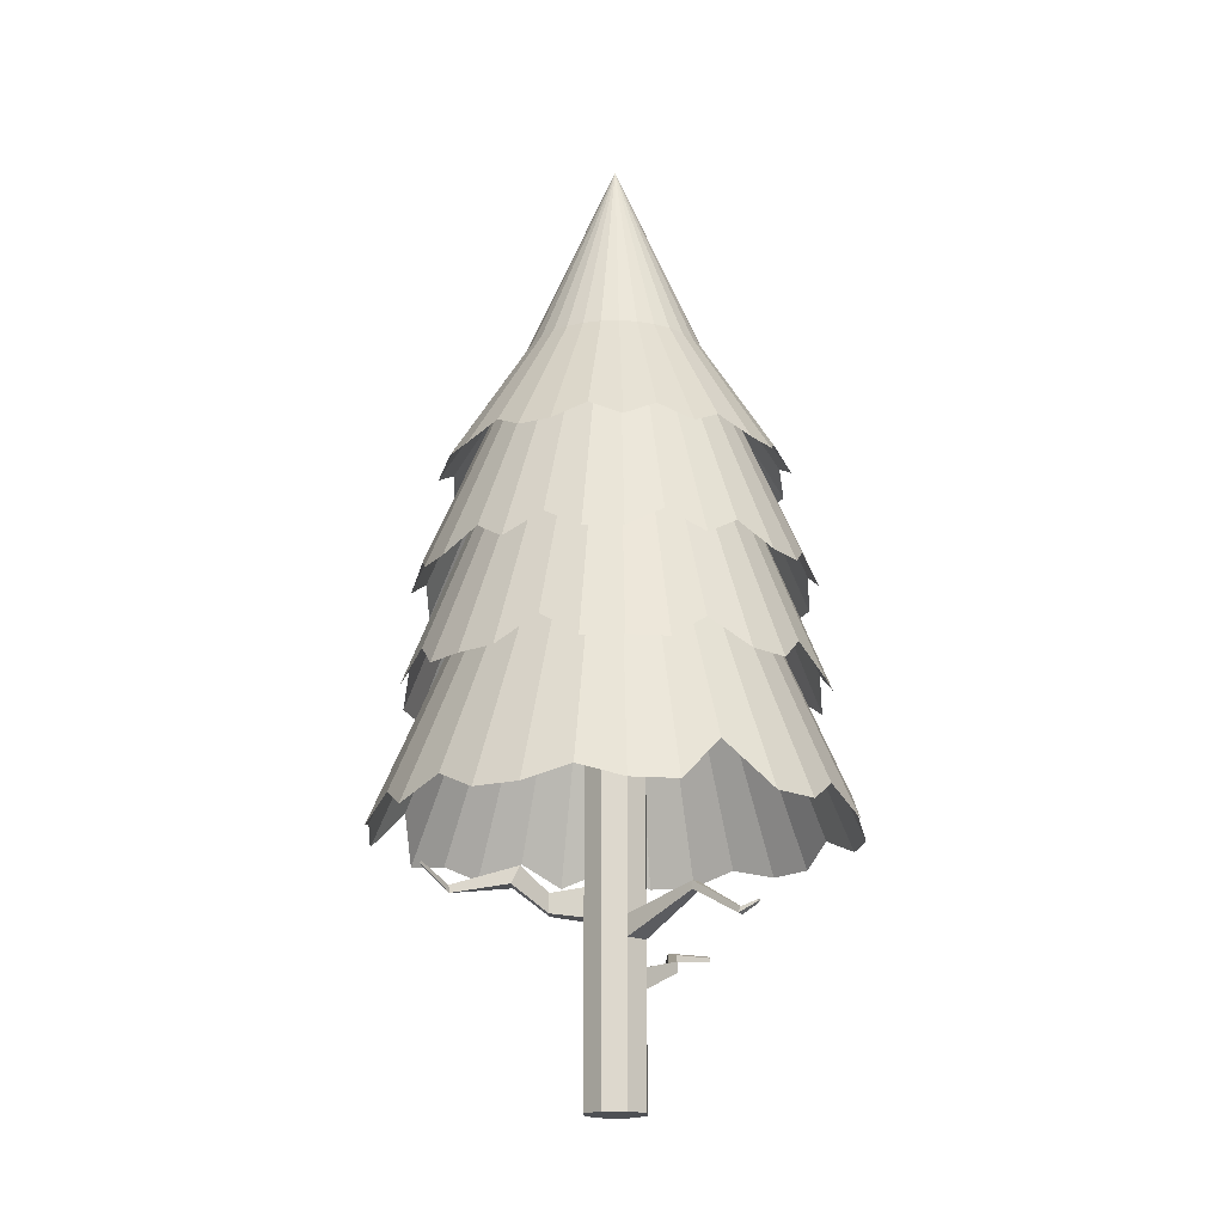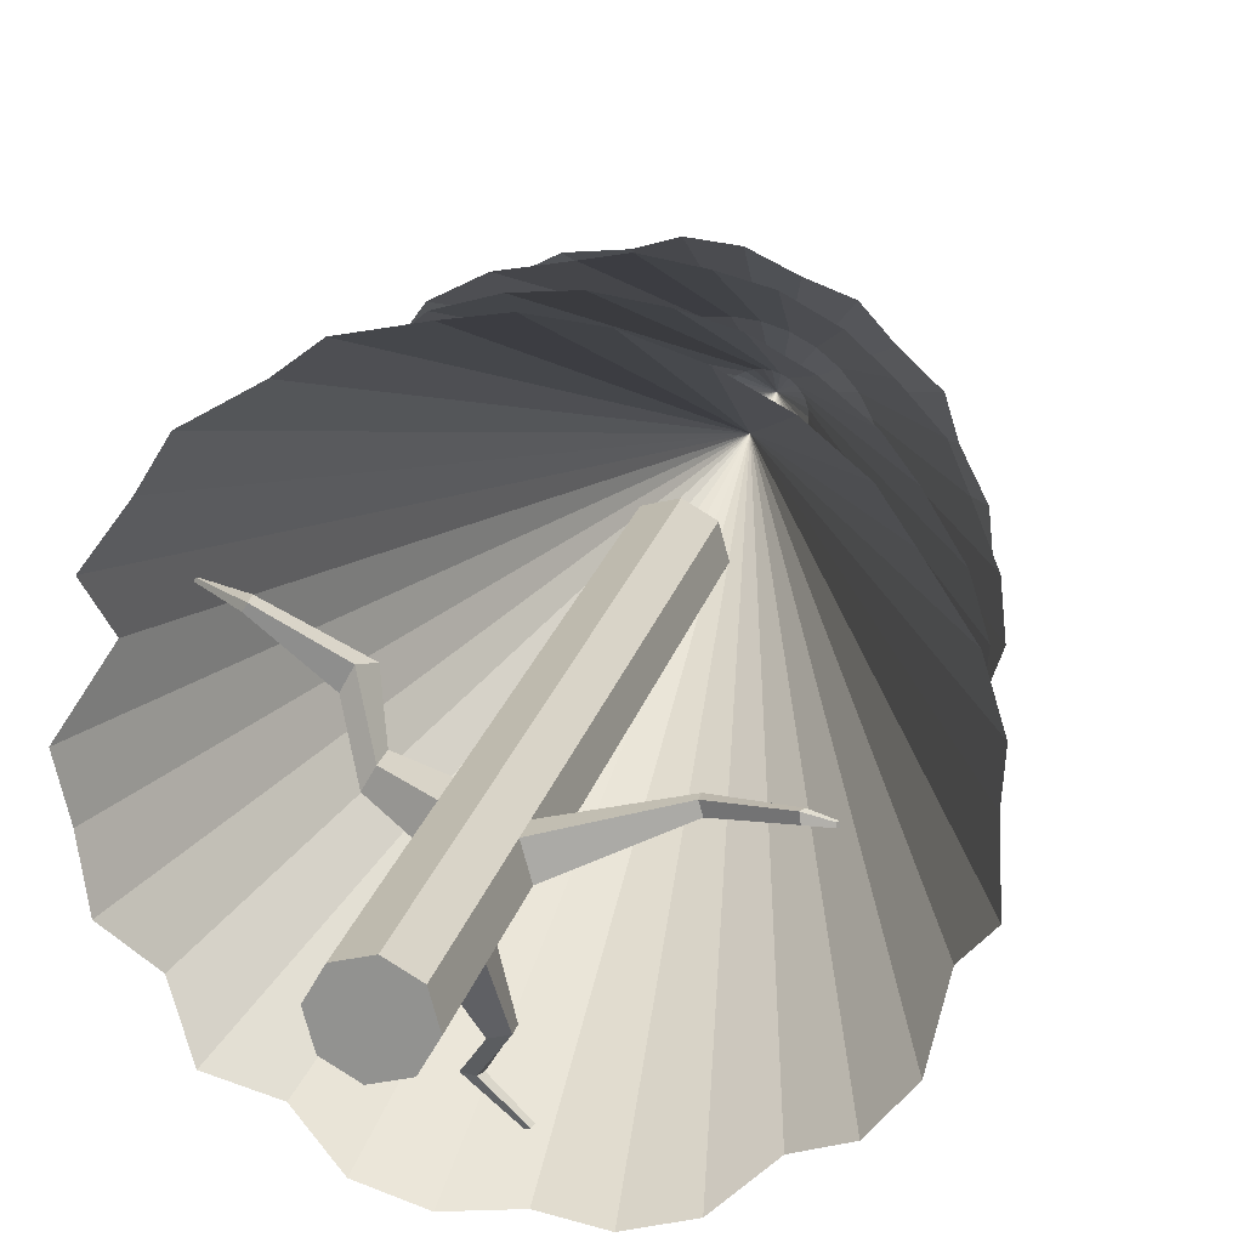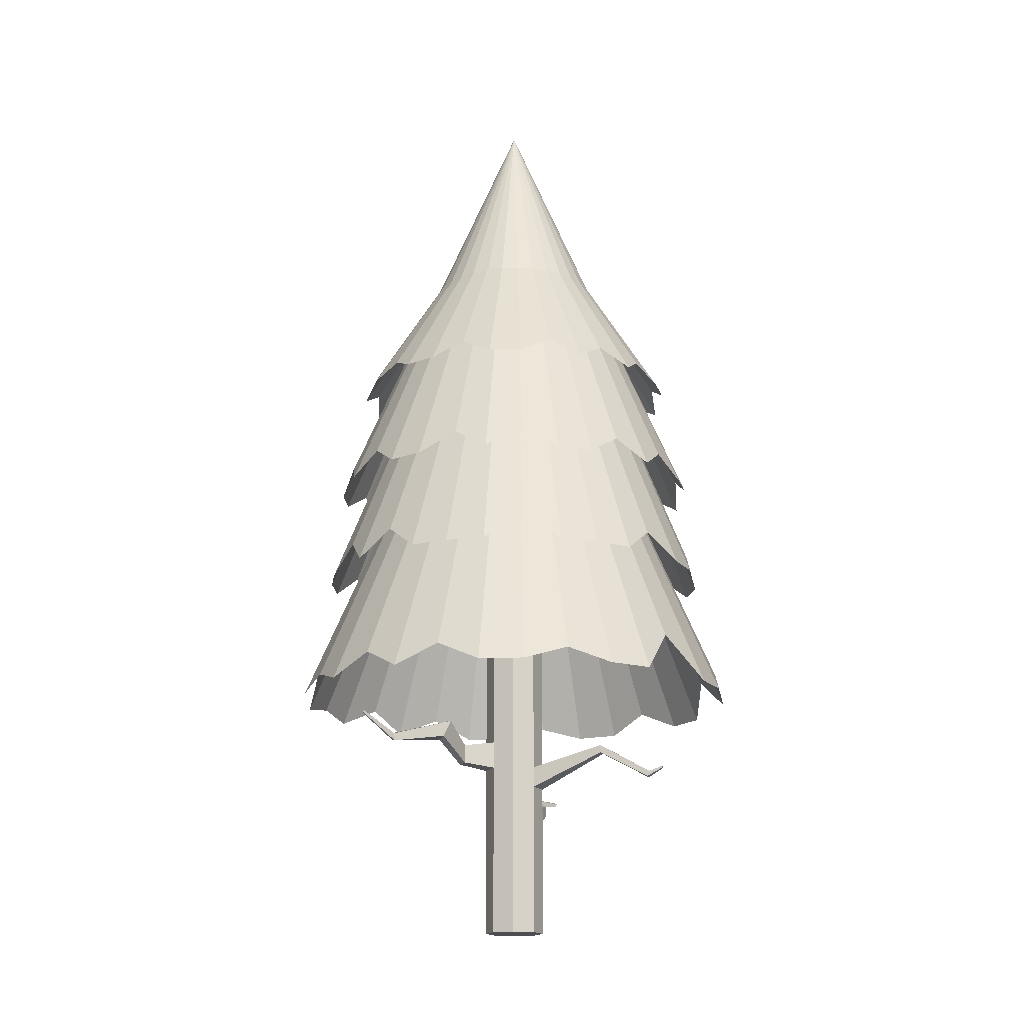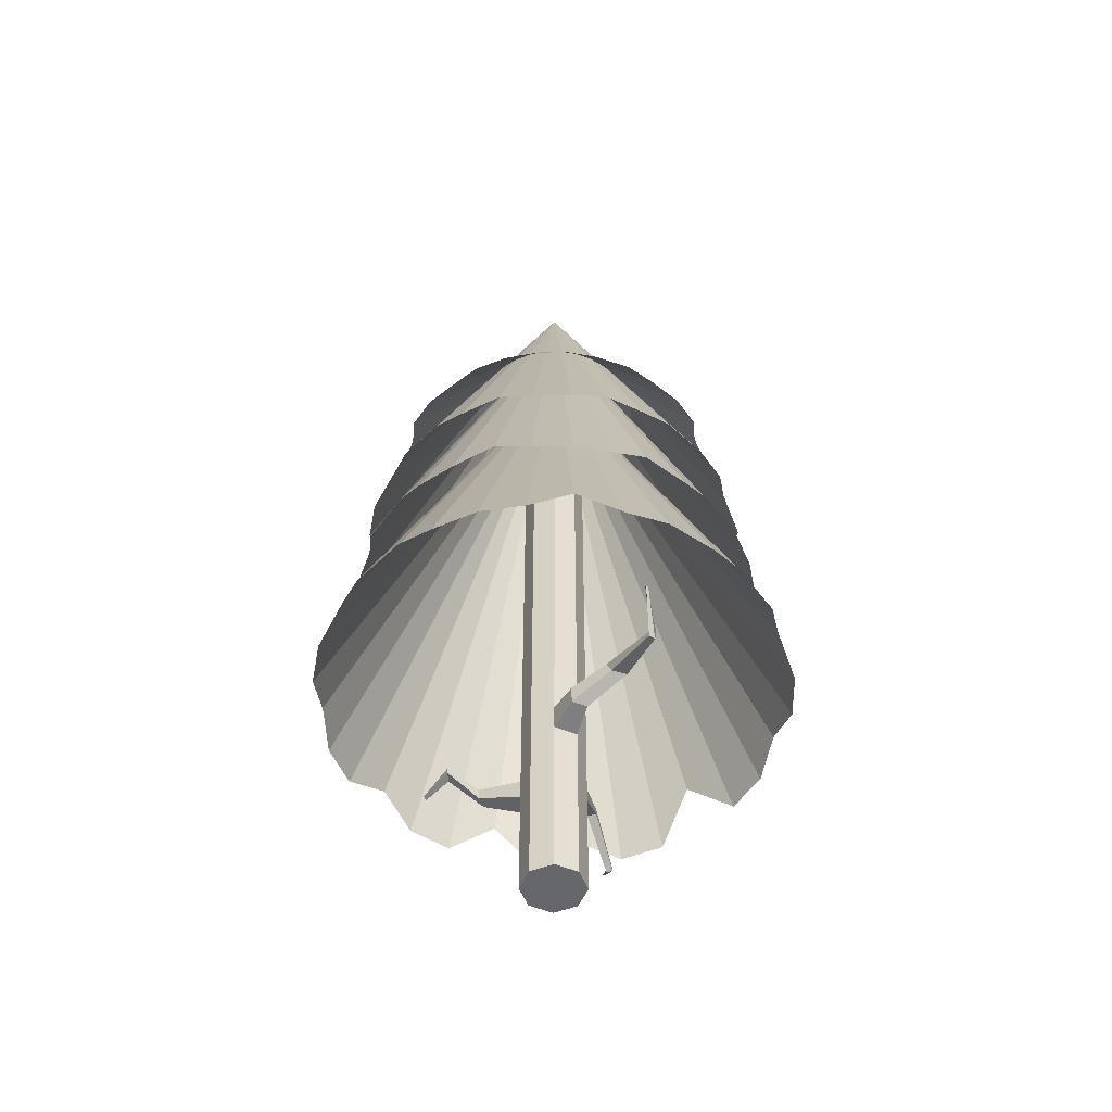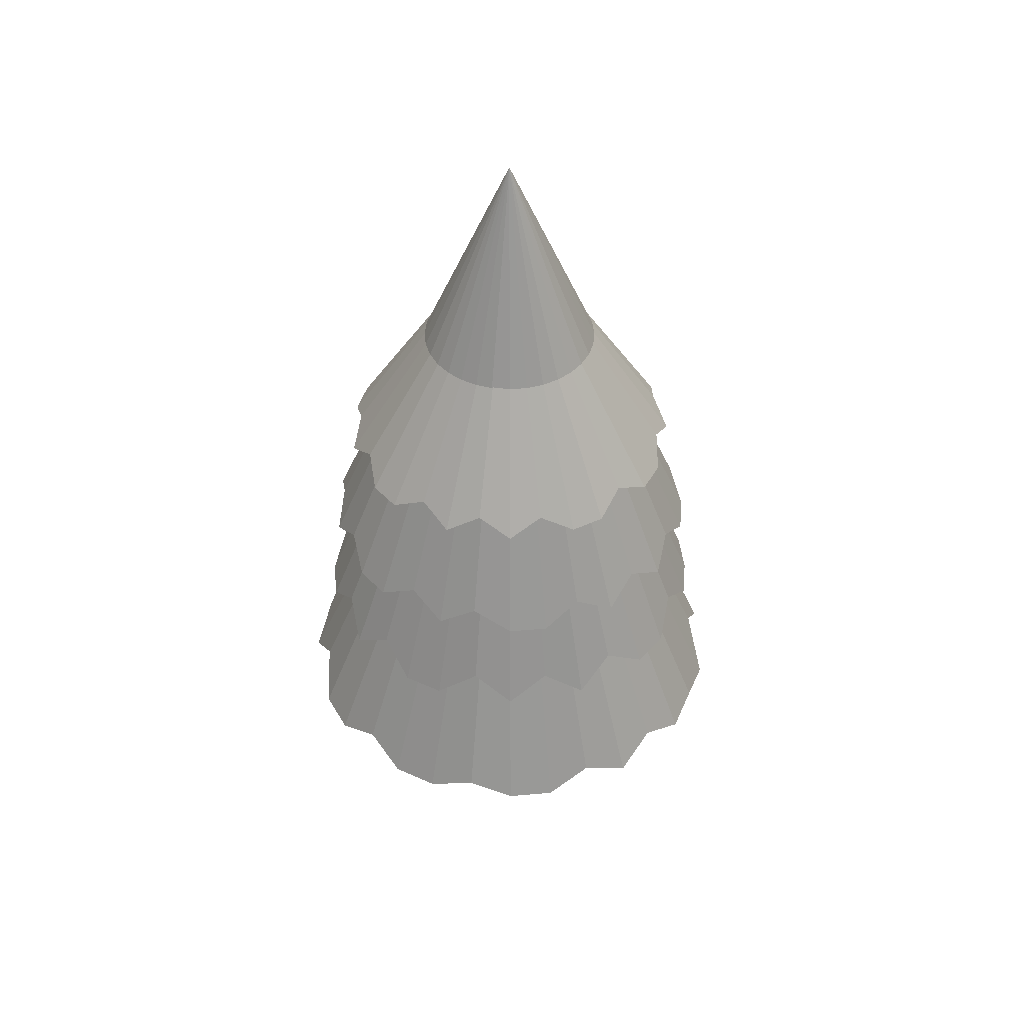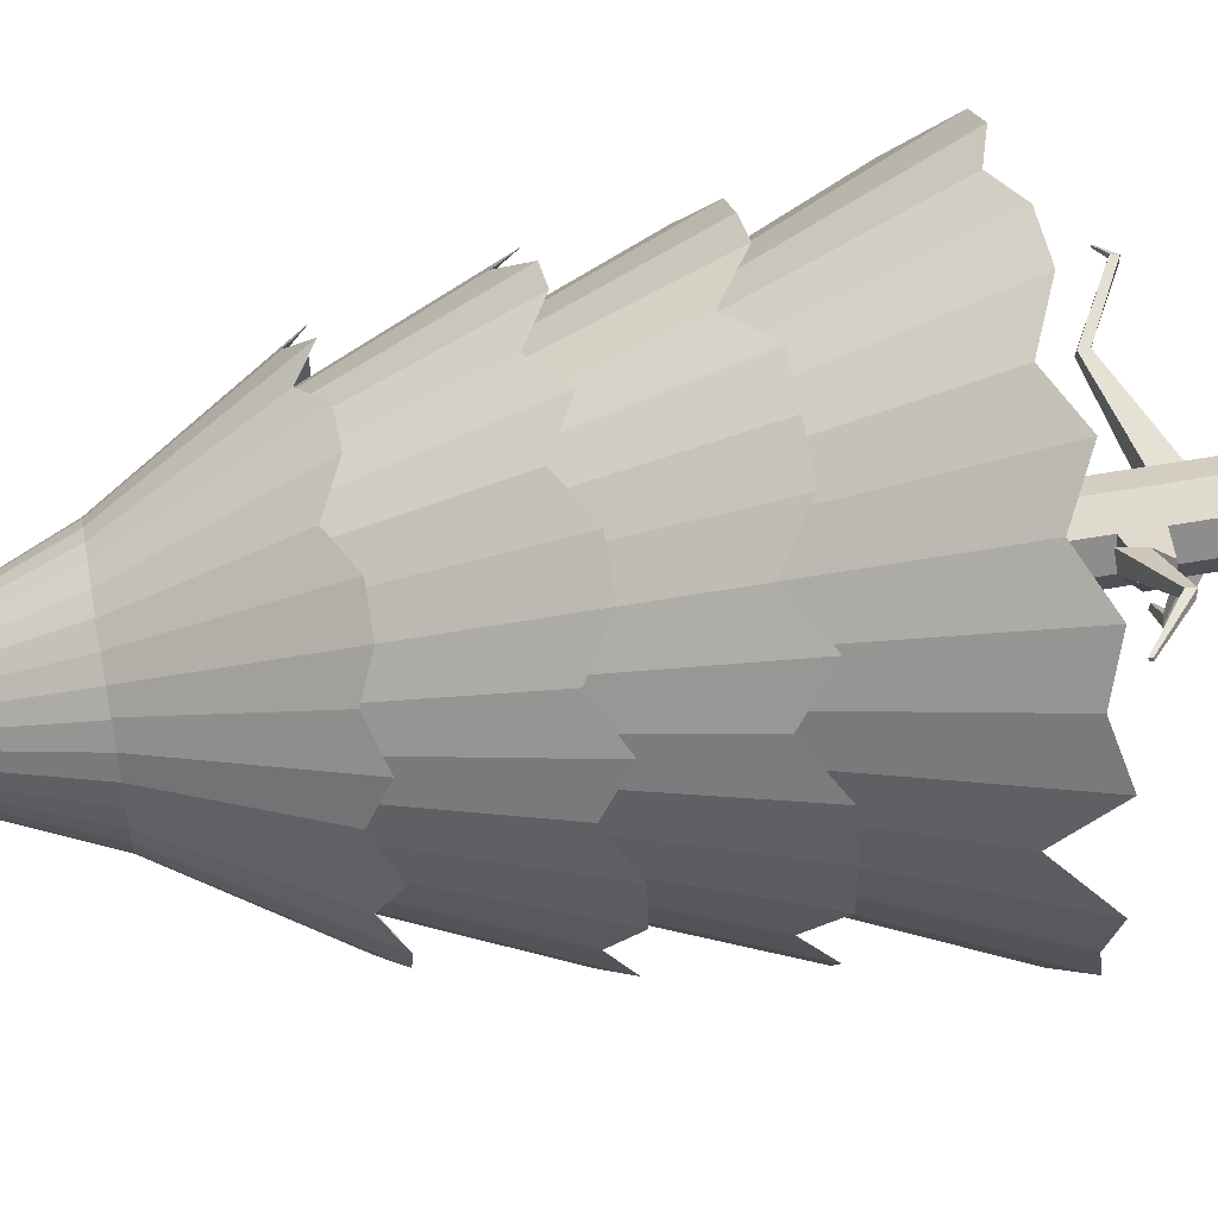
<metadata>
{"format":"obj","ext":"obj","renderer":"f3d","projection":"perspective","resolution":1024,"background":"white","views":[{"elev":-18.5,"azim":31.4,"up":"+Y"},{"elev":20.8,"azim":13.0,"up":"+Z"},{"elev":-16.9,"azim":8.9,"up":"+Y"},{"elev":-52.2,"azim":-83.9,"up":"+Y"},{"elev":44.7,"azim":-169.0,"up":"+Y"},{"elev":55.8,"azim":-100.6,"up":"+Z"}]}
</metadata>
<code>
o Tree2
v -0.09416 -1.4e-05 -0.07828
v -0.09416 2.415 -0.07828
v -0.01028 -1.4e-05 -0.1258
v -0.01028 2.415 -0.1258
v 0.08261 -1.4e-05 -0.1001
v 0.08261 2.415 -0.1001
v 0.1301 -1.4e-05 -0.01618
v 0.1301 2.415 -0.01618
v 0.1044 -1.4e-05 0.07672
v 0.1044 2.415 0.07672
v 0.0205 -1.4e-05 0.1242
v 0.0205 2.415 0.1242
v -0.07239 -1.4e-05 0.09848
v -0.07239 2.415 0.09848
v -0.1199 -1.4e-05 0.01461
v -0.1199 2.415 0.01461
v -0.09416 0.8333 -0.07828
v -0.01028 0.8333 -0.1258
v 0.08261 0.8333 -0.1001
v 0.1301 0.8333 -0.01618
v 0.1044 0.8333 0.07672
v 0.0205 0.8333 0.1242
v -0.07239 0.8333 0.09848
v -0.1199 0.8333 0.01461
v -0.01028 0.7197 -0.1258
v 0.08261 0.7197 -0.1001
v 0.0205 0.7197 0.1242
v 0.1301 0.7197 -0.01618
v 0.1044 0.7197 0.07672
v -0.07239 0.7197 0.09848
v -0.1199 0.7197 0.01461
v -0.09416 0.7197 -0.07828
v -0.1943 0.8152 0.1499
v -0.2267 0.8152 0.09271
v -0.1943 0.7378 0.1499
v -0.2267 0.7378 0.09271
v -0.233 0.9 0.2892
v -0.2633 0.8947 0.2312
v -0.26 0.8304 0.3097
v -0.2903 0.8251 0.2517
v -0.4536 0.8241 0.4355
v -0.4678 0.8287 0.4148
v -0.4537 0.7948 0.4291
v -0.4679 0.7994 0.4084
v -0.5956 0.9354 0.4169
v -0.5992 0.934 0.4091
v -0.5992 0.9263 0.4202
v -0.6028 0.9249 0.4124
v -0.01028 0.4663 -0.1258
v 0.08261 0.4663 -0.1001
v 0.0205 0.4663 0.1242
v 0.1301 0.4663 -0.01618
v 0.1044 0.4663 0.07672
v -0.07239 0.4663 0.09848
v -0.1199 0.4663 0.01461
v -0.09416 0.4663 -0.07828
v -0.09416 0.5483 -0.07828
v -0.01028 0.5483 -0.1258
v 0.08261 0.5483 -0.1001
v 0.0205 0.5483 0.1242
v 0.1301 0.5483 -0.01618
v 0.1044 0.5483 0.07672
v -0.07239 0.5483 0.09848
v -0.1199 0.5483 0.01461
v 0.06017 0.5943 -0.2955
v 0.06017 0.5507 -0.2955
v 0.1095 0.5943 -0.2819
v 0.1095 0.5507 -0.2819
v -0.004834 0.656 -0.4119
v -0.01325 0.6256 -0.4082
v 0.03117 0.646 -0.4121
v 0.02275 0.6156 -0.4084
v 0.1157 0.6467 -0.5156
v 0.1102 0.6332 -0.5184
v 0.1295 0.6394 -0.5079
v 0.124 0.6259 -0.5107
v -0.09416 0.634 -0.07828
v -0.01028 0.634 -0.1258
v 0.08261 0.634 -0.1001
v 0.0205 0.634 0.1242
v 0.1301 0.634 -0.01618
v 0.1044 0.634 0.07672
v -0.07239 0.634 0.09848
v -0.1199 0.634 0.01461
v 0.4189 0.8031 0.08997
v 0.4092 0.8031 0.125
v 0.4189 0.7708 0.08997
v 0.4092 0.7708 0.125
v 0.6317 0.6728 0.1437
v 0.6281 0.6759 0.1689
v 0.623 0.6517 0.1451
v 0.6195 0.6548 0.1703
v 0.6862 0.7018 0.1266
v 0.6846 0.7032 0.1378
v 0.6823 0.6924 0.1272
v 0.6807 0.6938 0.1385
v 0.005144 1.077 -0.9351
v 0.1916 1.027 -0.9379
v 0.3709 1.027 -0.8835
v 0.5173 1.107 -0.767
v 0.681 1.027 -0.6763
v 0.7999 1.027 -0.5315
v 0.8358 1.16 -0.3445
v 0.9426 1.027 -0.1869
v 0.9192 1.125 -0.000473
v 0.9426 1.027 0.186
v 0.8882 1.027 0.3653
v 0.7363 1.206 0.4881
v 0.681 1.027 0.6754
v 0.5362 1.027 0.7943
v 0.3616 1.084 0.86
v 0.1916 1.027 0.937
v 0.005144 1.027 0.9553
v -0.1744 1.11 0.9023
v -0.3606 1.027 0.8826
v -0.5048 1.116 0.7627
v -0.6707 1.027 0.6754
v -0.7717 1.077 0.5186
v -0.8779 1.027 0.3653
v -0.8593 1.201 0.1715
v -0.9507 1.027 -0.000473
v -0.9194 1.058 -0.1844
v -0.8779 1.027 -0.3662
v -0.7596 1.111 -0.5115
v -0.6707 1.027 -0.6763
v -0.5076 1.104 -0.7678
v -0.3606 1.027 -0.8835
v -0.1813 1.027 -0.9379
v 0.005144 3.262 -0.000473
v 0.005144 1.683 -0.7982
v 0.1691 1.574 -0.8249
v 0.3268 1.574 -0.7771
v 0.4483 1.683 -0.6638
v 0.5995 1.574 -0.5948
v 0.6684 1.683 -0.4437
v 0.7817 1.574 -0.3221
v 0.8296 1.574 -0.1645
v 0.8029 1.683 -0.000473
v 0.8296 1.574 0.1635
v 0.7817 1.574 0.3212
v 0.6654 1.677 0.4502
v 0.5995 1.574 0.5939
v 0.4721 1.574 0.6984
v 0.3268 1.574 0.7761
v 0.1608 1.683 0.7819
v 0.005144 1.574 0.8401
v -0.1588 1.574 0.8239
v -0.3165 1.574 0.7761
v -0.438 1.683 0.6628
v -0.5892 1.574 0.5939
v -0.6581 1.683 0.4427
v -0.7714 1.574 0.3212
v -0.8193 1.574 0.1635
v -0.8354 1.574 -0.000473
v -0.7773 1.683 -0.1561
v -0.7714 1.574 -0.3221
v -0.6938 1.574 -0.4675
v -0.5589 1.683 -0.5646
v -0.4619 1.574 -0.6994
v -0.3001 1.683 -0.7375
v -0.1588 1.574 -0.8249
v 0.005144 3.706 -0.000473
v 0.0121 2.078 -0.7657
v 0.161 2.001 -0.7842
v 0.2967 2.088 -0.7043
v 0.4491 2.001 -0.6649
v 0.5702 2.001 -0.5655
v 0.6386 2.088 -0.4237
v 0.7434 2.001 -0.3063
v 0.7524 2.088 -0.1491
v 0.8042 2.001 -0.000473
v 0.7888 2.001 0.1554
v 0.709 2.088 0.2911
v 0.6695 2.001 0.4435
v 0.5439 2.088 0.5382
v 0.4491 2.001 0.6639
v 0.3109 2.001 0.7377
v 0.1538 2.088 0.7467
v 0.005144 2.001 0.7986
v -0.1367 2.085 0.7483
v -0.3006 2.001 0.7377
v -0.4388 2.001 0.6639
v -0.5336 2.088 0.5382
v -0.6592 2.001 0.4435
v -0.6987 2.088 0.2911
v -0.7785 2.001 0.1554
v -0.7939 2.001 -0.000473
v -0.7421 2.088 -0.1491
v -0.7331 2.001 -0.3063
v -0.6283 2.088 -0.4237
v -0.5599 2.001 -0.5655
v -0.4181 2.088 -0.6339
v -0.3006 2.001 -0.7387
v -0.1507 2.001 -0.7842
v 0.005144 3.869 -0.000473
v 0.005144 2.547 -0.6599
v 0.1422 2.478 -0.6897
v 0.2575 2.547 -0.6097
v 0.3955 2.478 -0.5848
v 0.502 2.478 -0.4974
v 0.5534 2.547 -0.3668
v 0.6544 2.478 -0.2694
v 0.6519 2.547 -0.1291
v 0.7079 2.478 -0.000473
v 0.6944 2.478 0.1366
v 0.6144 2.547 0.2519
v 0.5894 2.478 0.3899
v 0.4714 2.547 0.4658
v 0.3955 2.478 0.5838
v 0.2575 2.547 0.6087
v 0.1422 2.478 0.6887
v 0.005144 2.478 0.7022
v -0.1235 2.547 0.6463
v -0.2638 2.478 0.6487
v -0.3853 2.478 0.5838
v -0.4639 2.526 0.48
v -0.5791 2.478 0.3899
v -0.6041 2.547 0.2519
v -0.6841 2.478 0.1366
v -0.6543 2.547 -0.000473
v -0.6841 2.478 -0.1376
v -0.6441 2.478 -0.2694
v -0.5431 2.547 -0.3668
v -0.4917 2.478 -0.4974
v -0.3853 2.478 -0.5848
v -0.2472 2.547 -0.6097
v -0.1319 2.478 -0.6897
v 0.005144 3.599 -0.000473
f 130 162 131
f 131 162 132
f 132 162 133
f 133 162 134
f 134 162 135
f 135 162 136
f 136 162 137
f 137 162 138
f 138 162 139
f 139 162 140
f 140 162 141
f 141 162 142
f 142 162 143
f 143 162 144
f 144 162 145
f 145 162 146
f 146 162 147
f 147 162 148
f 148 162 149
f 149 162 150
f 150 162 151
f 151 162 152
f 152 162 153
f 153 162 154
f 154 162 155
f 155 162 156
f 156 162 157
f 157 162 158
f 158 162 159
f 159 162 160
f 160 162 161
f 161 162 130
f 196 228 197
f 197 228 198
f 198 228 199
f 199 228 200
f 200 228 201
f 201 228 202
f 202 228 203
f 203 228 204
f 204 228 205
f 205 228 206
f 206 228 207
f 207 228 208
f 208 228 209
f 209 228 210
f 210 228 211
f 211 228 212
f 212 228 213
f 213 228 214
f 214 228 215
f 215 228 216
f 216 228 217
f 217 228 218
f 218 228 219
f 219 228 220
f 220 228 221
f 221 228 222
f 222 228 223
f 223 228 224
f 224 228 225
f 225 228 226
f 226 228 227
f 227 228 196
f 17 2 4 18
f 18 4 6 19
f 19 6 8 20
f 20 8 10 21
f 21 10 12 22
f 22 12 14 23
f 4 2 16 14 12 10 8 6
f 23 14 16 24
f 24 16 2 17
f 1 3 5 7 9 11 13 15
f 31 24 17 32
f 30 23 33 35
f 27 22 23 30
f 29 21 22 27
f 28 20 21 29
f 26 19 20 28
f 25 18 19 26
f 32 17 18 25
f 77 32 25 78
f 78 25 26 79
f 79 26 28 81
f 81 28 85 87
f 82 29 27 80
f 80 27 30 83
f 83 30 31 84
f 84 31 32 77
f 36 35 39 40
f 31 30 35 36
f 24 31 36 34
f 23 24 34 33
f 40 39 43 44
f 35 33 37 39
f 34 36 40 38
f 33 34 38 37
f 42 44 48 46
f 39 37 41 43
f 38 40 44 42
f 37 38 42 41
f 47 45 46 48
f 41 42 46 45
f 44 43 47 48
f 43 41 45 47
f 15 55 56 1
f 13 54 55 15
f 11 51 54 13
f 9 53 51 11
f 7 52 53 9
f 5 50 52 7
f 3 49 50 5
f 1 56 49 3
f 55 64 57 56
f 54 63 64 55
f 51 60 63 54
f 53 62 60 51
f 52 61 62 53
f 50 59 61 52
f 50 49 66 68
f 56 57 58 49
f 68 66 70 72
f 59 50 68 67
f 58 59 67 65
f 49 58 65 66
f 69 71 75 73
f 66 65 69 70
f 65 67 71 69
f 67 68 72 71
f 74 73 75 76
f 71 72 76 75
f 72 70 74 76
f 70 69 73 74
f 64 84 77 57
f 63 83 84 64
f 60 80 83 63
f 62 82 80 60
f 61 81 82 62
f 59 79 81 61
f 58 78 79 59
f 57 77 78 58
f 86 88 92 90
f 28 29 86 85
f 29 82 88 86
f 82 81 87 88
f 90 92 96 94
f 85 86 90 89
f 88 87 91 92
f 87 85 89 91
f 95 93 94 96
f 89 90 94 93
f 92 91 95 96
f 91 89 93 95
f 97 129 98
f 98 129 99
f 99 129 100
f 100 129 101
f 101 129 102
f 102 129 103
f 103 129 104
f 104 129 105
f 105 129 106
f 106 129 107
f 107 129 108
f 108 129 109
f 109 129 110
f 110 129 111
f 111 129 112
f 112 129 113
f 113 129 114
f 114 129 115
f 115 129 116
f 116 129 117
f 117 129 118
f 118 129 119
f 119 129 120
f 120 129 121
f 121 129 122
f 122 129 123
f 123 129 124
f 124 129 125
f 125 129 126
f 126 129 127
f 127 129 128
f 128 129 97
f 163 195 164
f 164 195 165
f 165 195 166
f 166 195 167
f 167 195 168
f 168 195 169
f 169 195 170
f 170 195 171
f 171 195 172
f 172 195 173
f 173 195 174
f 174 195 175
f 175 195 176
f 176 195 177
f 177 195 178
f 178 195 179
f 179 195 180
f 180 195 181
f 181 195 182
f 182 195 183
f 183 195 184
f 184 195 185
f 185 195 186
f 186 195 187
f 187 195 188
f 188 195 189
f 189 195 190
f 190 195 191
f 191 195 192
f 192 195 193
f 193 195 194
f 194 195 163

</code>
